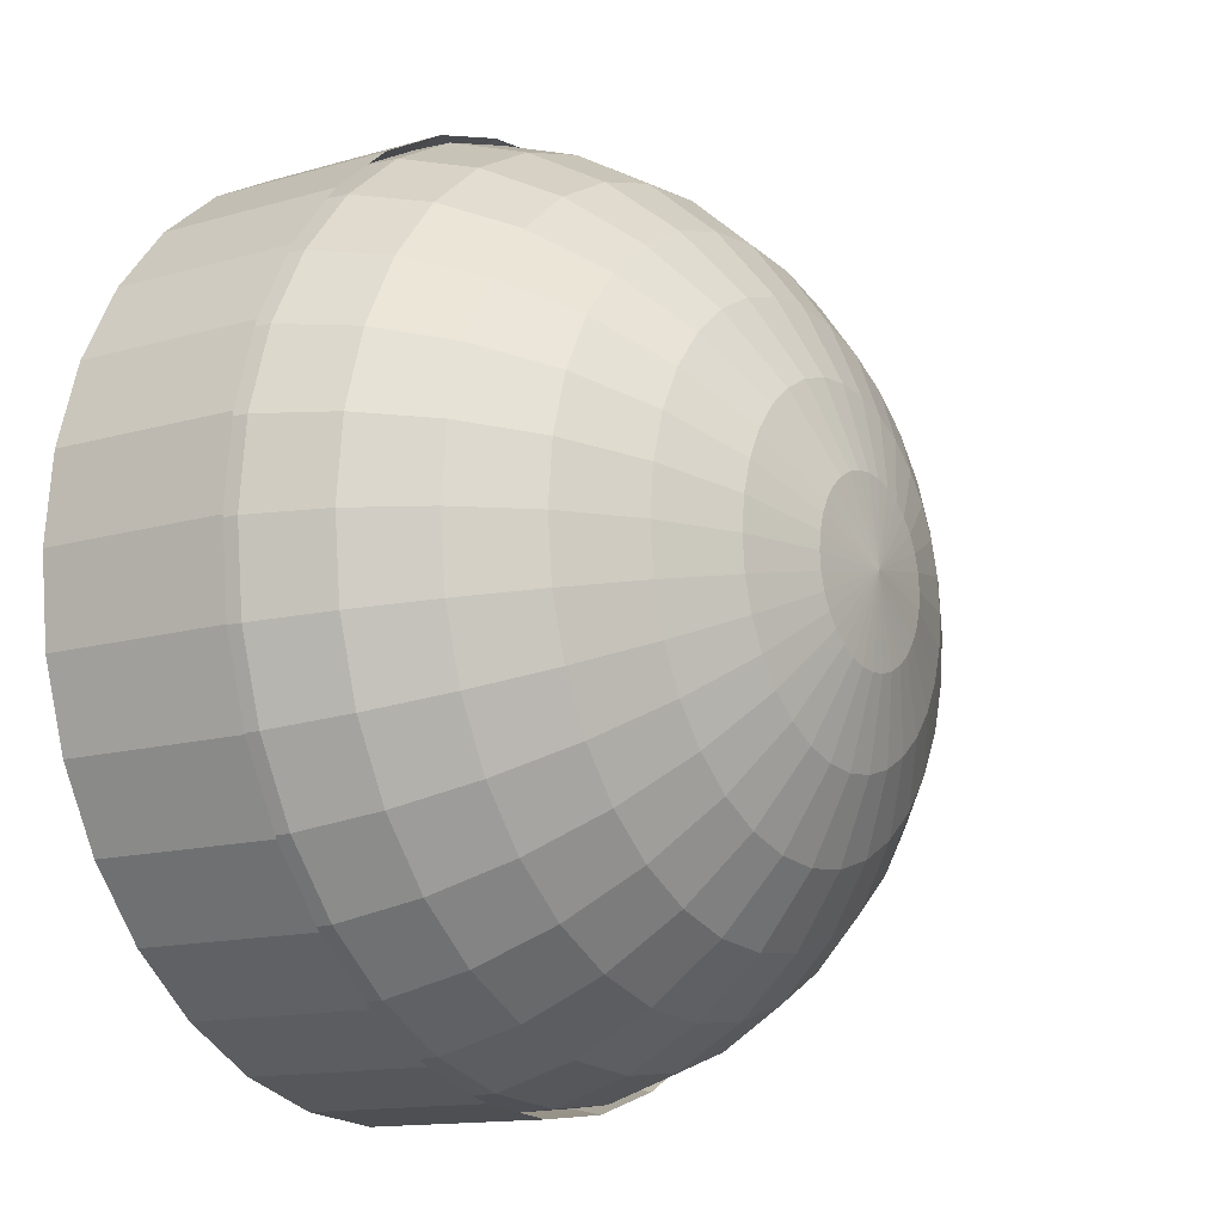
<metadata>
{"format":"obj","ext":"obj","renderer":"f3d","projection":"perspective","resolution":1024,"background":"white","views":[{"elev":-13.3,"azim":123.7,"up":"+Z"}]}
</metadata>
<code>
o Sphere
v 0 3.019 -0.4995
v 0 2.884 -0.9798
v 0 2.664 -1.422
v 0 2.369 -1.81
v 0 2.009 -2.129
v 0 1.599 -2.365
v 0 1.153 -2.511
v 0 -0.00531 -2.56
v 0.09745 3.019 -0.4899
v 0.1911 2.884 -0.961
v 0.2775 2.664 -1.395
v 0.3532 2.369 -1.776
v 0.4153 2.009 -2.088
v 0.4615 1.599 -2.32
v 0.4899 1.153 -2.463
v 0.4995 -0.00531 -2.511
v 0.1911 3.019 -0.4615
v 0.3749 2.884 -0.9052
v 0.5443 2.664 -1.314
v 0.6928 2.369 -1.673
v 0.8147 2.009 -1.967
v 0.9052 1.599 -2.185
v 0.961 1.153 -2.32
v 0.9798 -0.00531 -2.365
v 0.2775 3.019 -0.4153
v 0.5443 2.884 -0.8147
v 0.7903 2.664 -1.183
v 1.006 2.369 -1.505
v 1.183 2.009 -1.77
v 1.314 1.599 -1.967
v 1.395 1.153 -2.088
v 1.422 -0.00531 -2.129
v 0.3532 3.019 -0.3532
v 0.6928 2.884 -0.6928
v 1.006 2.664 -1.006
v 1.28 2.369 -1.28
v 1.505 2.009 -1.505
v 1.673 1.599 -1.673
v 1.776 1.153 -1.776
v 1.81 -0.00531 -1.81
v 0.4153 3.019 -0.2775
v 0.8147 2.884 -0.5443
v 1.183 2.664 -0.7903
v 1.505 2.369 -1.006
v 1.77 2.009 -1.183
v 1.967 1.599 -1.314
v 2.088 1.153 -1.395
v 2.129 -0.00531 -1.422
v 0.4615 3.019 -0.1911
v 0.9052 2.884 -0.3749
v 1.314 2.664 -0.5443
v 1.673 2.369 -0.6928
v 1.967 2.009 -0.8147
v 2.185 1.599 -0.9052
v 2.32 1.153 -0.961
v 2.365 -0.00531 -0.9798
v 0.4899 3.019 -0.09745
v 0.961 2.884 -0.1911
v 1.395 2.664 -0.2775
v 1.776 2.369 -0.3532
v 2.088 2.009 -0.4153
v 2.32 1.599 -0.4615
v 2.463 1.153 -0.4899
v 2.511 -0.00531 -0.4995
v 0.4995 3.019 1e-06
v 0.9798 2.884 1e-06
v 1.422 2.664 1e-06
v 1.81 2.369 1e-06
v 2.129 2.009 1e-06
v 2.365 1.599 1e-06
v 2.511 1.153 1e-06
v 2.56 -0.00531 1e-06
v 0.4899 3.019 0.09745
v 0.961 2.884 0.1911
v 1.395 2.664 0.2775
v 1.776 2.369 0.3532
v 2.088 2.009 0.4153
v 2.32 1.599 0.4615
v 2.463 1.153 0.4899
v 2.511 -0.00531 0.4995
v 0.4615 3.019 0.1911
v 0.9052 2.884 0.375
v 1.314 2.664 0.5443
v 1.673 2.369 0.6928
v 1.967 2.009 0.8147
v 2.185 1.599 0.9052
v 2.32 1.153 0.961
v 2.365 -0.00531 0.9798
v 0.4153 3.019 0.2775
v 0.8147 2.884 0.5443
v 1.183 2.664 0.7903
v 1.505 2.369 1.006
v 1.77 2.009 1.183
v 1.967 1.599 1.314
v 2.088 1.153 1.395
v 2.129 -0.00531 1.422
v 0.3532 3.019 0.3532
v 0.6928 2.884 0.6928
v 1.006 2.664 1.006
v 1.28 2.369 1.28
v 1.505 2.009 1.505
v 1.673 1.599 1.673
v 1.776 1.153 1.776
v 1.81 -0.00531 1.81
v 0.2775 3.019 0.4153
v 0.5443 2.884 0.8147
v 0.7903 2.664 1.183
v 1.006 2.369 1.505
v 1.183 2.009 1.77
v 1.314 1.599 1.967
v 1.395 1.153 2.088
v 1.422 -0.00531 2.129
v 0.1911 3.019 0.4615
v 0.3749 2.884 0.9052
v 0.5443 2.664 1.314
v 0.6928 2.369 1.673
v 0.8147 2.009 1.967
v 0.9052 1.599 2.185
v 0.961 1.153 2.32
v 0.9798 -0.00531 2.365
v 0.09745 3.019 0.4899
v 0.1911 2.884 0.961
v 0.2775 2.664 1.395
v 0.3532 2.369 1.776
v 0.4153 2.009 2.088
v 0.4615 1.599 2.32
v 0.4899 1.153 2.463
v 0.4995 -0.00531 2.511
v -0 3.019 0.4995
v 0 2.884 0.9798
v 0 2.664 1.422
v -0 2.369 1.81
v -0 2.009 2.129
v 0 1.599 2.365
v -0 1.153 2.511
v -0 -0.00531 2.56
v -0.09745 3.019 0.4899
v -0.1911 2.884 0.961
v -0.2775 2.664 1.395
v -0.3532 2.369 1.776
v -0.4153 2.009 2.088
v -0.4615 1.599 2.32
v -0.4899 1.153 2.463
v -0.4995 -0.00531 2.511
v -0.1911 3.019 0.4615
v -0.3749 2.884 0.9052
v -0.5443 2.664 1.314
v -0.6928 2.369 1.673
v -0.8147 2.009 1.967
v -0.9052 1.599 2.185
v -0.961 1.153 2.32
v -0.9798 -0.00531 2.365
v -0.2775 3.019 0.4153
v -0.5443 2.884 0.8147
v -0.7903 2.664 1.183
v -1.006 2.369 1.505
v -1.183 2.009 1.77
v -1.314 1.599 1.967
v -1.395 1.153 2.088
v -1.422 -0.00531 2.129
v -1e-06 3.064 1e-06
v -0.3532 3.019 0.3532
v -0.6928 2.884 0.6928
v -1.006 2.664 1.006
v -1.28 2.369 1.28
v -1.505 2.009 1.505
v -1.673 1.599 1.673
v -1.776 1.153 1.776
v -1.81 -0.00531 1.81
v -0.4153 3.019 0.2775
v -0.8147 2.884 0.5443
v -1.183 2.664 0.7903
v -1.505 2.369 1.006
v -1.77 2.009 1.183
v -1.967 1.599 1.314
v -2.088 1.153 1.395
v -2.129 -0.00531 1.422
v -0.4615 3.019 0.1911
v -0.9052 2.884 0.375
v -1.314 2.664 0.5443
v -1.673 2.369 0.6928
v -1.967 2.009 0.8147
v -2.185 1.599 0.9052
v -2.32 1.153 0.961
v -2.365 -0.00531 0.9798
v -0.4899 3.019 0.09745
v -0.961 2.884 0.1911
v -1.395 2.664 0.2775
v -1.776 2.369 0.3532
v -2.088 2.009 0.4153
v -2.32 1.599 0.4615
v -2.463 1.153 0.4899
v -2.511 -0.00531 0.4995
v -0.4995 3.019 1e-06
v -0.9798 2.884 1e-06
v -1.422 2.664 1e-06
v -1.81 2.369 0
v -2.129 2.009 0
v -2.365 1.599 1e-06
v -2.511 1.153 0
v -2.56 -0.00531 0
v -0.4899 3.019 -0.09745
v -0.961 2.884 -0.1911
v -1.395 2.664 -0.2775
v -1.776 2.369 -0.3532
v -2.088 2.009 -0.4153
v -2.32 1.599 -0.4615
v -2.463 1.153 -0.4899
v -2.511 -0.00531 -0.4995
v -0.4615 3.019 -0.1911
v -0.9052 2.884 -0.3749
v -1.314 2.664 -0.5443
v -1.673 2.369 -0.6928
v -1.967 2.009 -0.8147
v -2.185 1.599 -0.9052
v -2.32 1.153 -0.961
v -2.365 -0.00531 -0.9798
v -0.4153 3.019 -0.2775
v -0.8147 2.884 -0.5443
v -1.183 2.664 -0.7903
v -1.505 2.369 -1.006
v -1.77 2.009 -1.183
v -1.967 1.599 -1.314
v -2.088 1.153 -1.395
v -2.129 -0.00531 -1.422
v -0.3532 3.019 -0.3532
v -0.6928 2.884 -0.6928
v -1.006 2.664 -1.006
v -1.28 2.369 -1.28
v -1.505 2.009 -1.505
v -1.673 1.599 -1.673
v -1.776 1.153 -1.776
v -1.81 -0.00531 -1.81
v -0.2775 3.019 -0.4153
v -0.5443 2.884 -0.8147
v -0.7903 2.664 -1.183
v -1.006 2.369 -1.505
v -1.183 2.009 -1.77
v -1.314 1.599 -1.967
v -1.395 1.153 -2.088
v -1.422 -0.00531 -2.129
v -0.1911 3.019 -0.4615
v -0.3749 2.884 -0.9052
v -0.5443 2.664 -1.314
v -0.6928 2.369 -1.673
v -0.8147 2.009 -1.967
v -0.9052 1.599 -2.185
v -0.961 1.153 -2.32
v -0.9798 -0.00531 -2.365
v -0.09745 3.019 -0.4899
v -0.1911 2.884 -0.961
v -0.2775 2.664 -1.395
v -0.3532 2.369 -1.776
v -0.4153 2.009 -2.088
v -0.4615 1.599 -2.32
v -0.4899 1.153 -2.463
v -0.4995 -0.00531 -2.511
v 0 1.107 -2.56
v 0 0.8802 -2.511
v 0.4995 1.107 -2.511
v 0.4899 0.8802 -2.463
v 0.4615 0.6621 -2.32
v 0.4153 0.4612 -2.088
v 0.3532 0.285 -1.776
v 0.2775 0.1405 -1.395
v 0.1911 0.03309 -0.961
v 0.09745 -0.03306 -0.4899
v 0 0.1405 -1.422
v 0.9798 1.107 -2.365
v 0.961 0.8802 -2.32
v 0.9052 0.6621 -2.185
v 0.8147 0.4612 -1.967
v 0.6928 0.285 -1.673
v 0.5443 0.1405 -1.314
v 0.3749 0.03309 -0.9052
v 0.1911 -0.03306 -0.4615
v 1.422 1.107 -2.129
v 1.395 0.8802 -2.088
v 1.314 0.6621 -1.967
v 1.183 0.4612 -1.77
v 1.006 0.285 -1.505
v 0.7903 0.1405 -1.183
v 0.5443 0.03309 -0.8147
v 0.2775 -0.03306 -0.4153
v 1.81 1.107 -1.81
v 1.776 0.8802 -1.776
v 1.673 0.6621 -1.673
v 1.505 0.4612 -1.505
v 1.28 0.285 -1.28
v 1.006 0.1405 -1.006
v 0.6928 0.03309 -0.6928
v 0.3532 -0.03306 -0.3532
v 2.129 1.107 -1.422
v 2.088 0.8802 -1.395
v 1.967 0.6621 -1.314
v 1.77 0.4612 -1.183
v 1.505 0.285 -1.006
v 1.183 0.1405 -0.7903
v 0.8147 0.03309 -0.5443
v 0.4153 -0.03306 -0.2775
v 2.365 1.107 -0.9798
v 2.32 0.8802 -0.961
v 2.185 0.6621 -0.9052
v 1.967 0.4612 -0.8147
v 1.673 0.285 -0.6928
v 1.314 0.1405 -0.5443
v 0.9052 0.03309 -0.3749
v 0.4615 -0.03306 -0.1911
v 2.511 1.107 -0.4995
v 2.463 0.8802 -0.4899
v 2.32 0.6621 -0.4615
v 2.088 0.4612 -0.4153
v 1.776 0.285 -0.3532
v 1.395 0.1405 -0.2775
v 0.961 0.03309 -0.1911
v 0.4899 -0.03306 -0.09745
v 2.56 1.107 1e-06
v 2.511 0.8802 1e-06
v 2.365 0.6621 1e-06
v 2.129 0.4612 1e-06
v 1.81 0.285 1e-06
v 1.422 0.1405 1e-06
v 0.9798 0.03309 1e-06
v 0.4995 -0.03306 1e-06
v 2.511 1.107 0.4995
v 2.463 0.8802 0.4899
v 2.32 0.6621 0.4615
v 2.088 0.4612 0.4153
v 1.776 0.285 0.3532
v 1.395 0.1405 0.2775
v 0.961 0.03309 0.1911
v 0.4899 -0.03306 0.09745
v 2.365 1.107 0.9798
v 2.32 0.8802 0.961
v 2.185 0.6621 0.9052
v 1.967 0.4612 0.8147
v 1.673 0.285 0.6928
v 1.314 0.1405 0.5443
v 0.9052 0.03309 0.375
v 0.4615 -0.03306 0.1911
v 2.129 1.107 1.422
v 2.088 0.8802 1.395
v 1.967 0.6621 1.314
v 1.77 0.4612 1.183
v 1.505 0.285 1.006
v 1.183 0.1405 0.7903
v 0.8147 0.03309 0.5443
v 0.4153 -0.03306 0.2775
v 1.81 1.107 1.81
v 1.776 0.8802 1.776
v 1.673 0.6621 1.673
v 1.505 0.4612 1.505
v 1.28 0.285 1.28
v 1.006 0.1405 1.006
v 0.6928 0.03309 0.6928
v 0.3532 -0.03306 0.3532
v 1.422 1.107 2.129
v 1.395 0.8802 2.088
v 1.314 0.6621 1.967
v 1.183 0.4612 1.77
v 1.006 0.285 1.505
v 0.7903 0.1405 1.183
v 0.5443 0.03309 0.8147
v 0.2775 -0.03306 0.4153
v 0 -0.05539 1e-06
v 0.9798 1.107 2.365
v 0.961 0.8802 2.32
v 0.9052 0.6621 2.185
v 0.8147 0.4612 1.967
v 0.6928 0.285 1.673
v 0.5443 0.1405 1.314
v 0.3749 0.03309 0.9052
v 0.1911 -0.03306 0.4615
v 0.4995 1.107 2.511
v 0.4899 0.8802 2.463
v 0.4615 0.6621 2.32
v 0.4153 0.4612 2.088
v 0.3532 0.285 1.776
v 0.2775 0.1405 1.395
v 0.1911 0.03309 0.961
v 0.09745 -0.03306 0.4899
v -0 1.107 2.56
v -0 0.8802 2.511
v 0 0.6621 2.365
v -0 0.4612 2.129
v 0 0.285 1.81
v 0 0.1405 1.422
v 0 0.03309 0.9798
v 0 -0.03306 0.4995
v -0.4995 1.107 2.511
v -0.4899 0.8802 2.463
v -0.4615 0.6621 2.32
v -0.4153 0.4612 2.088
v -0.3532 0.285 1.776
v -0.2775 0.1405 1.395
v -0.1911 0.03309 0.961
v -0.09745 -0.03306 0.4899
v -0.9798 1.107 2.365
v -0.961 0.8802 2.32
v -0.9052 0.6621 2.185
v -0.8147 0.4612 1.967
v -0.6928 0.285 1.673
v -0.5443 0.1405 1.314
v -0.3749 0.03309 0.9052
v -0.1911 -0.03306 0.4615
v -1.422 1.107 2.129
v -1.395 0.8802 2.088
v -1.314 0.6621 1.967
v -1.183 0.4612 1.77
v -1.006 0.285 1.505
v -0.7903 0.1405 1.183
v -0.5443 0.03309 0.8147
v -0.2775 -0.03306 0.4153
v -1.81 1.107 1.81
v -1.776 0.8802 1.776
v -1.673 0.6621 1.673
v -1.505 0.4612 1.505
v -1.28 0.285 1.28
v -1.006 0.1405 1.006
v -0.6928 0.03309 0.6928
v -0.3532 -0.03306 0.3532
v -2.129 1.107 1.422
v -2.088 0.8802 1.395
v -1.967 0.6621 1.314
v -1.77 0.4612 1.183
v -1.505 0.285 1.006
v -1.183 0.1405 0.7903
v -0.8147 0.03309 0.5443
v -0.4153 -0.03306 0.2775
v -2.365 1.107 0.9798
v -2.32 0.8802 0.961
v -2.185 0.6621 0.9052
v -1.967 0.4612 0.8147
v -1.673 0.285 0.6928
v -1.314 0.1405 0.5443
v -0.9052 0.03309 0.375
v -0.4615 -0.03306 0.1911
v -2.511 1.107 0.4995
v -2.463 0.8802 0.4899
v -2.32 0.6621 0.4615
v -2.088 0.4612 0.4153
v -1.776 0.285 0.3532
v -1.395 0.1405 0.2775
v -0.961 0.03309 0.1911
v -0.4899 -0.03306 0.09745
v -2.56 1.107 0
v -2.511 0.8802 0
v -2.365 0.6621 1e-06
v -2.129 0.4612 0
v -1.81 0.285 0
v -1.422 0.1405 1e-06
v -0.9798 0.03309 1e-06
v -0.4995 -0.03306 1e-06
v -2.511 1.107 -0.4995
v -2.463 0.8802 -0.4899
v -2.32 0.6621 -0.4615
v -2.088 0.4612 -0.4153
v -1.776 0.285 -0.3532
v -1.395 0.1405 -0.2775
v -0.961 0.03309 -0.1911
v -0.4899 -0.03306 -0.09745
v -2.365 1.107 -0.9798
v -2.32 0.8802 -0.961
v -2.185 0.6621 -0.9052
v -1.967 0.4612 -0.8147
v -1.673 0.285 -0.6928
v -1.314 0.1405 -0.5443
v -0.9052 0.03309 -0.3749
v -0.4615 -0.03306 -0.1911
v -2.129 1.107 -1.422
v -2.088 0.8802 -1.395
v -1.967 0.6621 -1.314
v -1.77 0.4612 -1.183
v -1.505 0.285 -1.006
v -1.183 0.1405 -0.7903
v -0.8147 0.03309 -0.5443
v -0.4153 -0.03306 -0.2775
v -1.81 1.107 -1.81
v -1.776 0.8802 -1.776
v -1.673 0.6621 -1.673
v -1.505 0.4612 -1.505
v -1.28 0.285 -1.28
v -1.006 0.1405 -1.006
v -0.6928 0.03309 -0.6928
v -0.3532 -0.03306 -0.3532
v -1.422 1.107 -2.129
v -1.395 0.8802 -2.088
v -1.314 0.6621 -1.967
v -1.183 0.4612 -1.77
v -1.006 0.285 -1.505
v -0.7903 0.1405 -1.183
v -0.5443 0.03309 -0.8147
v -0.2775 -0.03306 -0.4153
v -0.9798 1.107 -2.365
v -0.961 0.8802 -2.32
v -0.9052 0.6621 -2.185
v -0.8147 0.4612 -1.967
v -0.6928 0.285 -1.673
v -0.5443 0.1405 -1.314
v -0.3749 0.03309 -0.9052
v -0.1911 -0.03306 -0.4615
v -0.4995 1.107 -2.511
v -0.4899 0.8802 -2.463
v -0.4615 0.6621 -2.32
v -0.4153 0.4612 -2.088
v -0.3532 0.285 -1.776
v -0.2775 0.1405 -1.395
v -0.1911 0.03309 -0.961
v -0.09745 -0.03306 -0.4899
v 0 0.6621 -2.365
v 1e-06 0.4612 -2.129
v 0 0.285 -1.81
v 0 0.03309 -0.9798
v 0 -0.03306 -0.4995
f 8 7 15 16
f 1 161 9
f 2 1 9 10
f 3 2 10 11
f 4 3 11 12
f 5 4 12 13
f 6 5 13 14
f 7 6 14 15
f 14 13 21 22
f 15 14 22 23
f 16 15 23 24
f 9 161 17
f 10 9 17 18
f 11 10 18 19
f 12 11 19 20
f 13 12 20 21
f 19 18 26 27
f 20 19 27 28
f 21 20 28 29
f 22 21 29 30
f 23 22 30 31
f 24 23 31 32
f 17 161 25
f 18 17 25 26
f 31 30 38 39
f 32 31 39 40
f 25 161 33
f 26 25 33 34
f 27 26 34 35
f 28 27 35 36
f 29 28 36 37
f 30 29 37 38
f 36 35 43 44
f 37 36 44 45
f 38 37 45 46
f 39 38 46 47
f 40 39 47 48
f 33 161 41
f 34 33 41 42
f 35 34 42 43
f 48 47 55 56
f 41 161 49
f 42 41 49 50
f 43 42 50 51
f 44 43 51 52
f 45 44 52 53
f 46 45 53 54
f 47 46 54 55
f 52 51 59 60
f 53 52 60 61
f 54 53 61 62
f 55 54 62 63
f 56 55 63 64
f 49 161 57
f 50 49 57 58
f 51 50 58 59
f 64 63 71 72
f 57 161 65
f 58 57 65 66
f 59 58 66 67
f 60 59 67 68
f 61 60 68 69
f 62 61 69 70
f 63 62 70 71
f 69 68 76 77
f 70 69 77 78
f 71 70 78 79
f 72 71 79 80
f 65 161 73
f 66 65 73 74
f 67 66 74 75
f 68 67 75 76
f 73 161 81
f 74 73 81 82
f 75 74 82 83
f 76 75 83 84
f 77 76 84 85
f 78 77 85 86
f 79 78 86 87
f 80 79 87 88
f 85 84 92 93
f 86 85 93 94
f 87 86 94 95
f 88 87 95 96
f 81 161 89
f 82 81 89 90
f 83 82 90 91
f 84 83 91 92
f 90 89 97 98
f 91 90 98 99
f 92 91 99 100
f 93 92 100 101
f 94 93 101 102
f 95 94 102 103
f 96 95 103 104
f 89 161 97
f 102 101 109 110
f 103 102 110 111
f 104 103 111 112
f 97 161 105
f 98 97 105 106
f 99 98 106 107
f 100 99 107 108
f 101 100 108 109
f 107 106 114 115
f 108 107 115 116
f 109 108 116 117
f 110 109 117 118
f 111 110 118 119
f 112 111 119 120
f 105 161 113
f 106 105 113 114
f 119 118 126 127
f 120 119 127 128
f 113 161 121
f 114 113 121 122
f 115 114 122 123
f 116 115 123 124
f 117 116 124 125
f 118 117 125 126
f 123 122 130 131
f 124 123 131 132
f 125 124 132 133
f 126 125 133 134
f 127 126 134 135
f 128 127 135 136
f 121 161 129
f 122 121 129 130
f 135 134 142 143
f 136 135 143 144
f 129 161 137
f 130 129 137 138
f 131 130 138 139
f 132 131 139 140
f 133 132 140 141
f 134 133 141 142
f 140 139 147 148
f 141 140 148 149
f 142 141 149 150
f 143 142 150 151
f 144 143 151 152
f 137 161 145
f 138 137 145 146
f 139 138 146 147
f 152 151 159 160
f 145 161 153
f 146 145 153 154
f 147 146 154 155
f 148 147 155 156
f 149 148 156 157
f 150 149 157 158
f 151 150 158 159
f 156 155 164 165
f 157 156 165 166
f 158 157 166 167
f 159 158 167 168
f 160 159 168 169
f 153 161 162
f 154 153 162 163
f 155 154 163 164
f 169 168 176 177
f 162 161 170
f 163 162 170 171
f 164 163 171 172
f 165 164 172 173
f 166 165 173 174
f 167 166 174 175
f 168 167 175 176
f 174 173 181 182
f 175 174 182 183
f 176 175 183 184
f 177 176 184 185
f 170 161 178
f 171 170 178 179
f 172 171 179 180
f 173 172 180 181
f 179 178 186 187
f 180 179 187 188
f 181 180 188 189
f 182 181 189 190
f 183 182 190 191
f 184 183 191 192
f 185 184 192 193
f 178 161 186
f 191 190 198 199
f 192 191 199 200
f 193 192 200 201
f 186 161 194
f 187 186 194 195
f 188 187 195 196
f 189 188 196 197
f 190 189 197 198
f 195 194 202 203
f 196 195 203 204
f 197 196 204 205
f 198 197 205 206
f 199 198 206 207
f 200 199 207 208
f 201 200 208 209
f 194 161 202
f 207 206 214 215
f 208 207 215 216
f 209 208 216 217
f 202 161 210
f 203 202 210 211
f 204 203 211 212
f 205 204 212 213
f 206 205 213 214
f 212 211 219 220
f 213 212 220 221
f 214 213 221 222
f 215 214 222 223
f 216 215 223 224
f 217 216 224 225
f 210 161 218
f 211 210 218 219
f 224 223 231 232
f 225 224 232 233
f 218 161 226
f 219 218 226 227
f 220 219 227 228
f 221 220 228 229
f 222 221 229 230
f 223 222 230 231
f 228 227 235 236
f 249 257 502 494
f 229 228 236 237
f 96 104 349 341
f 230 229 237 238
f 32 40 285 277
f 231 230 238 239
f 120 128 374 366
f 232 231 239 240
f 56 64 309 301
f 233 232 240 241
f 226 161 234
f 80 88 333 325
f 209 217 462 454
f 227 226 234 235
f 144 152 398 390
f 240 239 247 248
f 233 241 486 478
f 241 240 248 249
f 234 161 242
f 16 24 269 260
f 104 112 357 349
f 235 234 242 243
f 40 48 293 285
f 236 235 243 244
f 193 201 446 438
f 237 236 244 245
f 128 136 382 374
f 238 237 245 246
f 169 177 422 414
f 239 238 246 247
f 217 225 470 462
f 8 16 260 258
f 245 244 252 253
f 24 32 277 269
f 246 245 253 254
f 177 185 430 422
f 247 246 254 255
f 88 96 341 333
f 248 247 255 256
f 241 249 494 486
f 249 248 256 257
f 242 161 250
f 112 120 366 357
f 152 160 406 398
f 243 242 250 251
f 64 72 317 309
f 244 243 251 252
f 201 209 454 446
f 257 256 7 8
f 250 161 1
f 160 169 414 406
f 257 8 258 502
f 251 250 1 2
f 136 144 390 382
f 252 251 2 3
f 72 80 325 317
f 253 252 3 4
f 48 56 301 293
f 254 253 4 5
f 225 233 478 470
f 255 254 5 6
f 185 193 438 430
f 256 255 6 7
f 514 513 266 267
f 365 514 267
f 259 258 260 261
f 510 259 261 262
f 511 510 262 263
f 512 511 263 264
f 268 512 264 265
f 513 268 265 266
f 266 265 274 275
f 267 266 275 276
f 365 267 276
f 261 260 269 270
f 262 261 270 271
f 263 262 271 272
f 264 263 272 273
f 265 264 273 274
f 271 270 278 279
f 272 271 279 280
f 273 272 280 281
f 274 273 281 282
f 275 274 282 283
f 276 275 283 284
f 365 276 284
f 270 269 277 278
f 283 282 290 291
f 284 283 291 292
f 365 284 292
f 278 277 285 286
f 279 278 286 287
f 280 279 287 288
f 281 280 288 289
f 282 281 289 290
f 288 287 295 296
f 289 288 296 297
f 290 289 297 298
f 291 290 298 299
f 292 291 299 300
f 365 292 300
f 286 285 293 294
f 287 286 294 295
f 300 299 307 308
f 365 300 308
f 294 293 301 302
f 295 294 302 303
f 296 295 303 304
f 297 296 304 305
f 298 297 305 306
f 299 298 306 307
f 305 304 312 313
f 306 305 313 314
f 307 306 314 315
f 308 307 315 316
f 365 308 316
f 302 301 309 310
f 303 302 310 311
f 304 303 311 312
f 365 316 324
f 310 309 317 318
f 311 310 318 319
f 312 311 319 320
f 313 312 320 321
f 314 313 321 322
f 315 314 322 323
f 316 315 323 324
f 321 320 328 329
f 322 321 329 330
f 323 322 330 331
f 324 323 331 332
f 365 324 332
f 318 317 325 326
f 319 318 326 327
f 320 319 327 328
f 365 332 340
f 326 325 333 334
f 327 326 334 335
f 328 327 335 336
f 329 328 336 337
f 330 329 337 338
f 331 330 338 339
f 332 331 339 340
f 338 337 345 346
f 339 338 346 347
f 340 339 347 348
f 365 340 348
f 334 333 341 342
f 335 334 342 343
f 336 335 343 344
f 337 336 344 345
f 342 341 349 350
f 343 342 350 351
f 344 343 351 352
f 345 344 352 353
f 346 345 353 354
f 347 346 354 355
f 348 347 355 356
f 365 348 356
f 354 353 361 362
f 355 354 362 363
f 356 355 363 364
f 365 356 364
f 350 349 357 358
f 351 350 358 359
f 352 351 359 360
f 353 352 360 361
f 359 358 367 368
f 360 359 368 369
f 361 360 369 370
f 362 361 370 371
f 363 362 371 372
f 364 363 372 373
f 365 364 373
f 358 357 366 367
f 372 371 379 380
f 373 372 380 381
f 365 373 381
f 367 366 374 375
f 368 367 375 376
f 369 368 376 377
f 370 369 377 378
f 371 370 378 379
f 377 376 384 385
f 378 377 385 386
f 379 378 386 387
f 380 379 387 388
f 381 380 388 389
f 365 381 389
f 375 374 382 383
f 376 375 383 384
f 389 388 396 397
f 365 389 397
f 383 382 390 391
f 384 383 391 392
f 385 384 392 393
f 386 385 393 394
f 387 386 394 395
f 388 387 395 396
f 393 392 400 401
f 394 393 401 402
f 395 394 402 403
f 396 395 403 404
f 397 396 404 405
f 365 397 405
f 391 390 398 399
f 392 391 399 400
f 405 404 412 413
f 365 405 413
f 399 398 406 407
f 400 399 407 408
f 401 400 408 409
f 402 401 409 410
f 403 402 410 411
f 404 403 411 412
f 410 409 417 418
f 411 410 418 419
f 412 411 419 420
f 413 412 420 421
f 365 413 421
f 407 406 414 415
f 408 407 415 416
f 409 408 416 417
f 365 421 429
f 415 414 422 423
f 416 415 423 424
f 417 416 424 425
f 418 417 425 426
f 419 418 426 427
f 420 419 427 428
f 421 420 428 429
f 426 425 433 434
f 427 426 434 435
f 428 427 435 436
f 429 428 436 437
f 365 429 437
f 423 422 430 431
f 424 423 431 432
f 425 424 432 433
f 365 437 445
f 431 430 438 439
f 432 431 439 440
f 433 432 440 441
f 434 433 441 442
f 435 434 442 443
f 436 435 443 444
f 437 436 444 445
f 443 442 450 451
f 444 443 451 452
f 445 444 452 453
f 365 445 453
f 439 438 446 447
f 440 439 447 448
f 441 440 448 449
f 442 441 449 450
f 448 447 455 456
f 449 448 456 457
f 450 449 457 458
f 451 450 458 459
f 452 451 459 460
f 453 452 460 461
f 365 453 461
f 447 446 454 455
f 460 459 467 468
f 461 460 468 469
f 365 461 469
f 455 454 462 463
f 456 455 463 464
f 457 456 464 465
f 458 457 465 466
f 459 458 466 467
f 464 463 471 472
f 465 464 472 473
f 466 465 473 474
f 467 466 474 475
f 468 467 475 476
f 469 468 476 477
f 365 469 477
f 463 462 470 471
f 476 475 483 484
f 477 476 484 485
f 365 477 485
f 471 470 478 479
f 472 471 479 480
f 473 472 480 481
f 474 473 481 482
f 475 474 482 483
f 481 480 488 489
f 482 481 489 490
f 483 482 490 491
f 484 483 491 492
f 485 484 492 493
f 365 485 493
f 479 478 486 487
f 480 479 487 488
f 493 492 500 501
f 365 493 501
f 487 486 494 495
f 488 487 495 496
f 489 488 496 497
f 490 489 497 498
f 491 490 498 499
f 492 491 499 500
f 497 496 504 505
f 498 497 505 506
f 499 498 506 507
f 500 499 507 508
f 501 500 508 509
f 365 501 509
f 495 494 502 503
f 496 495 503 504
f 509 508 513 514
f 365 509 514
f 503 502 258 259
f 504 503 259 510
f 505 504 510 511
f 506 505 511 512
f 507 506 512 268
f 508 507 268 513

</code>
